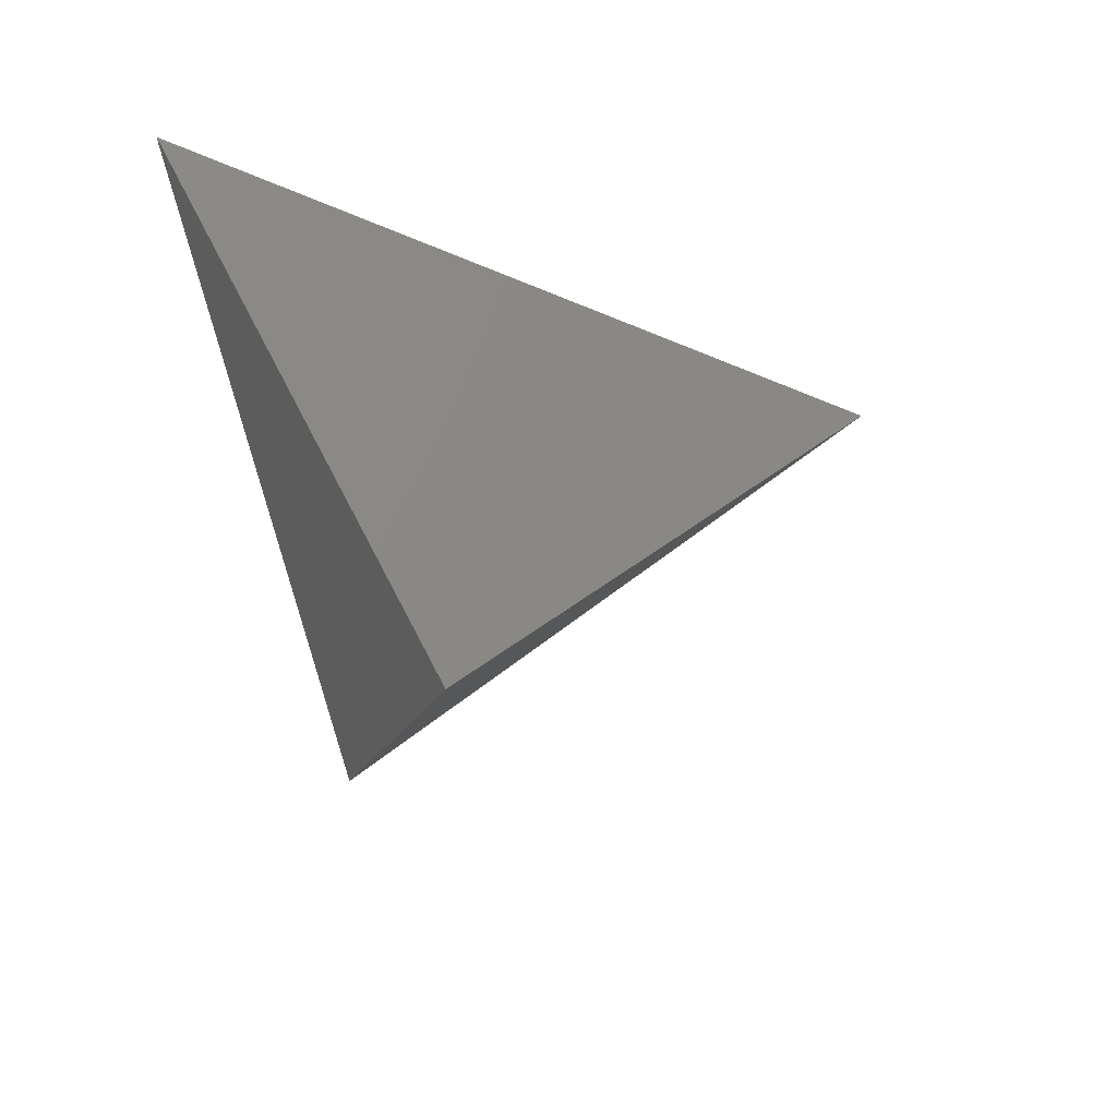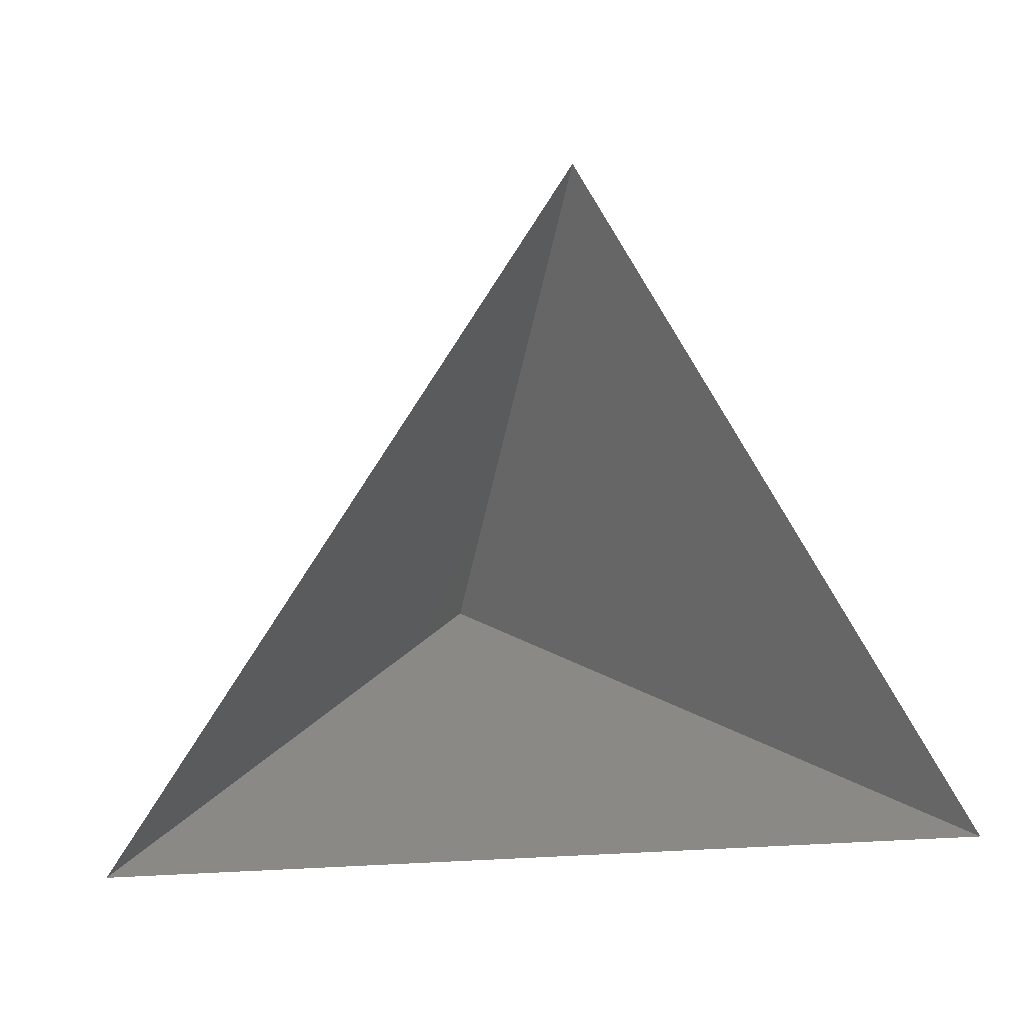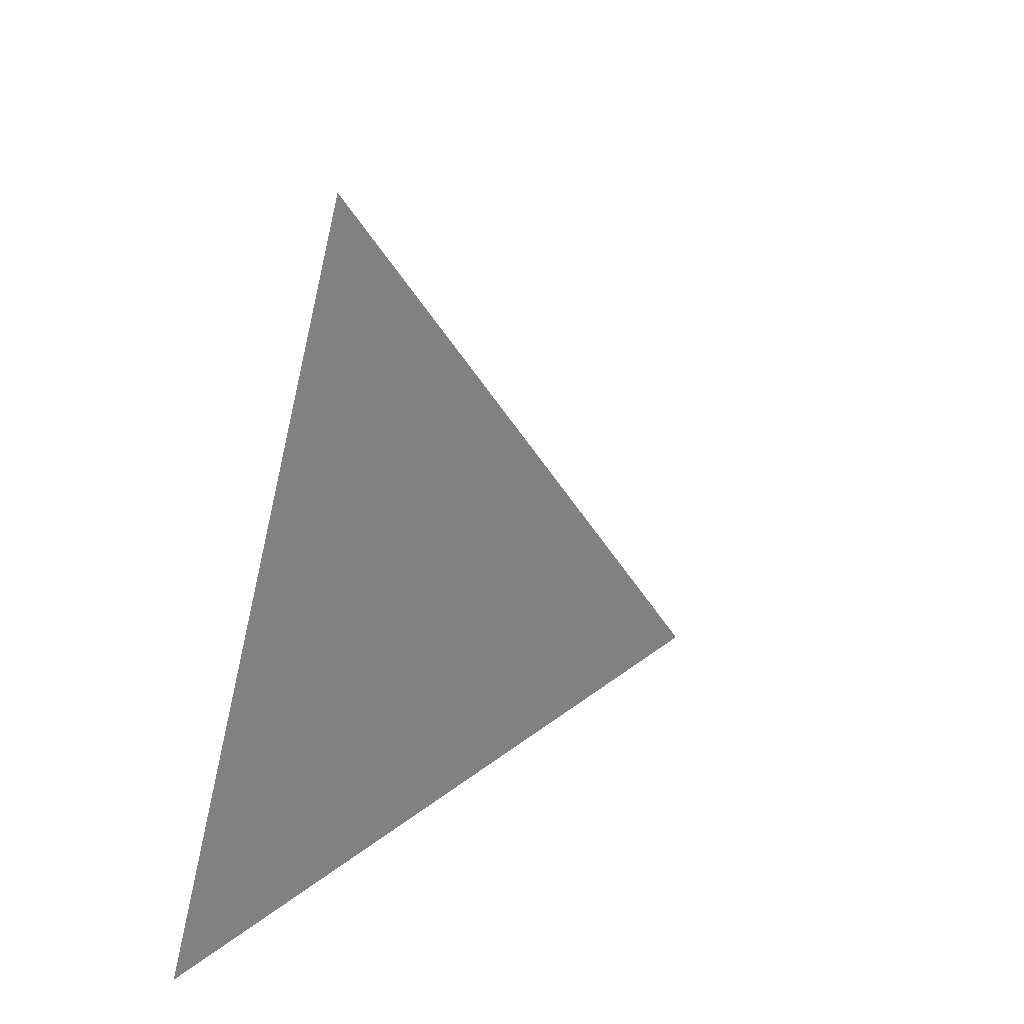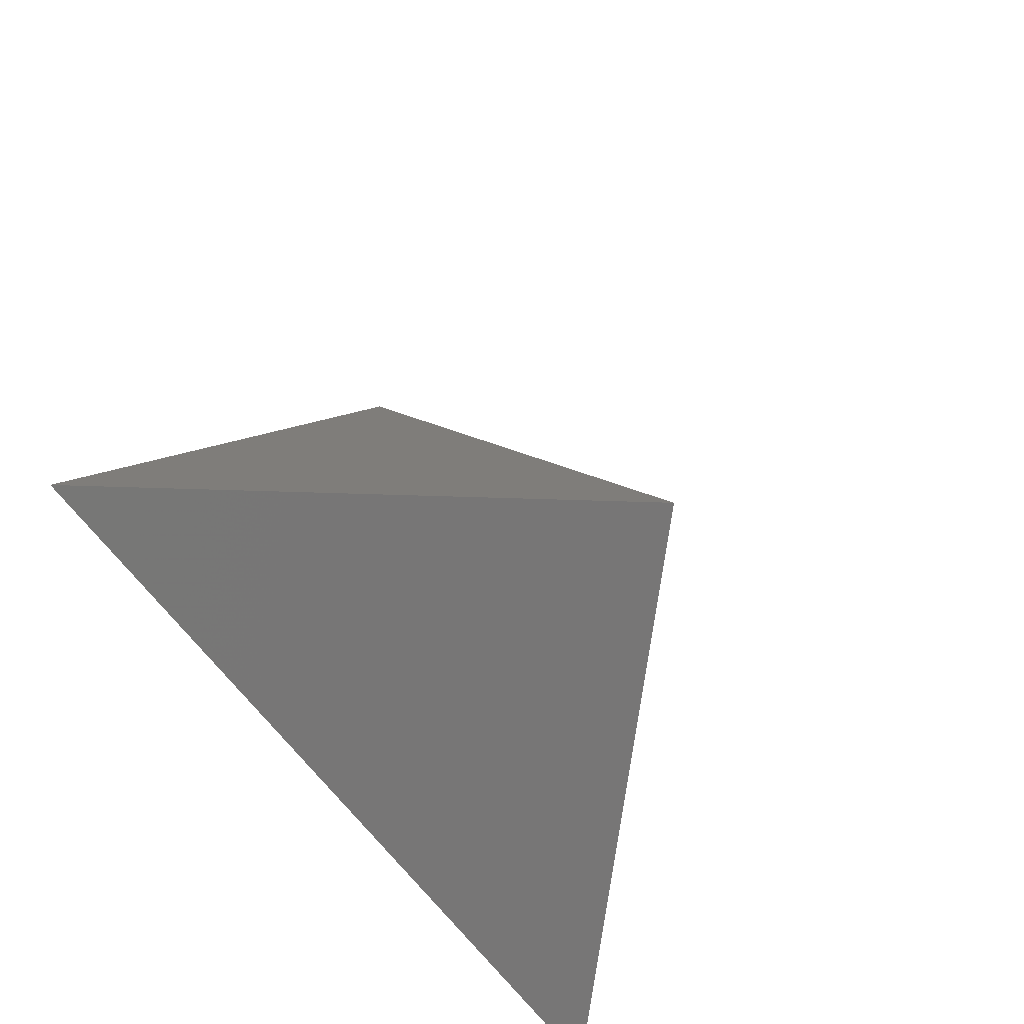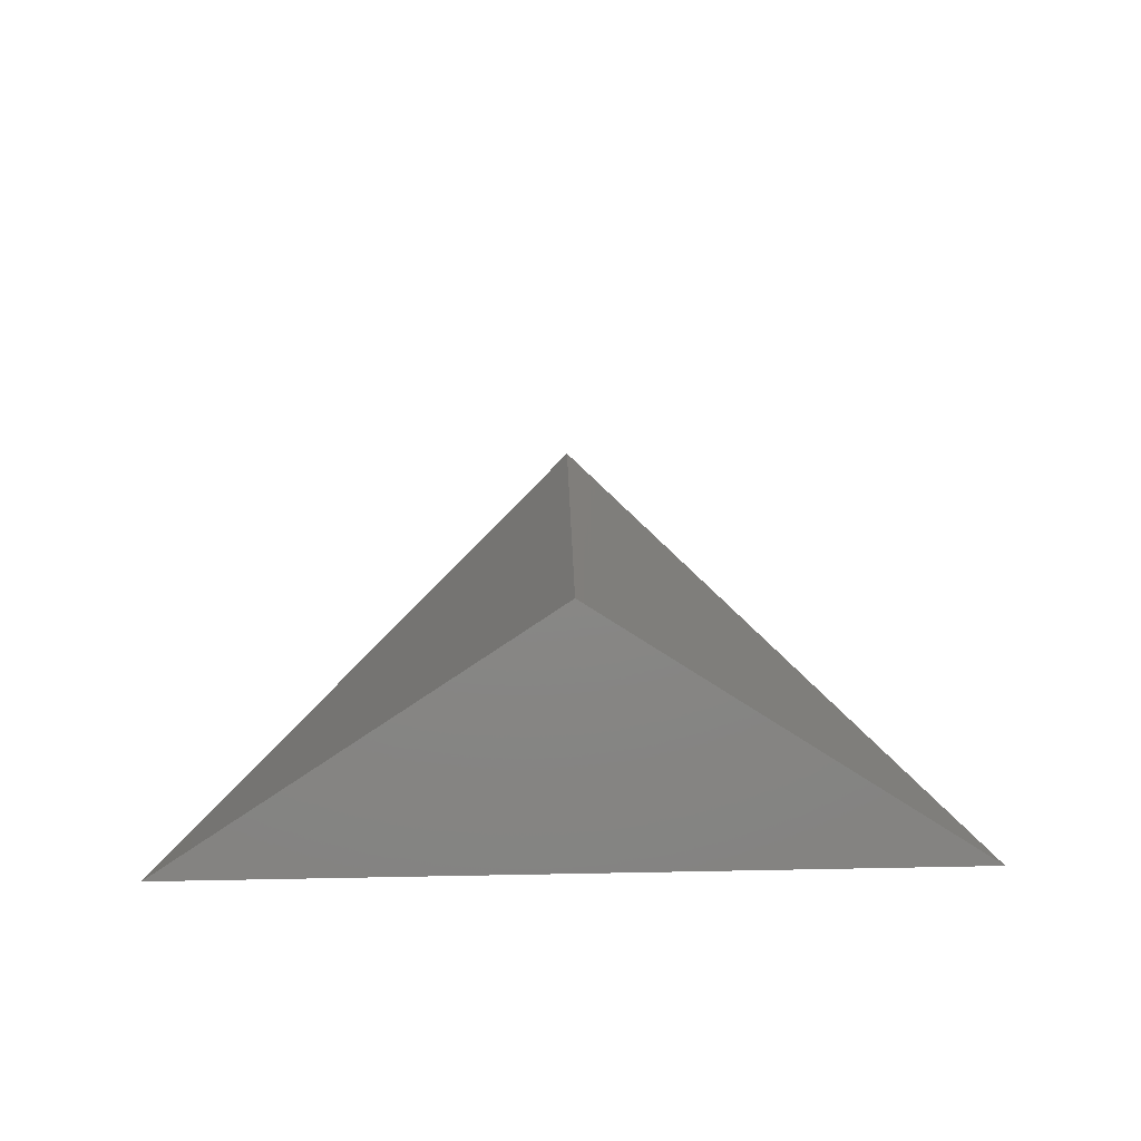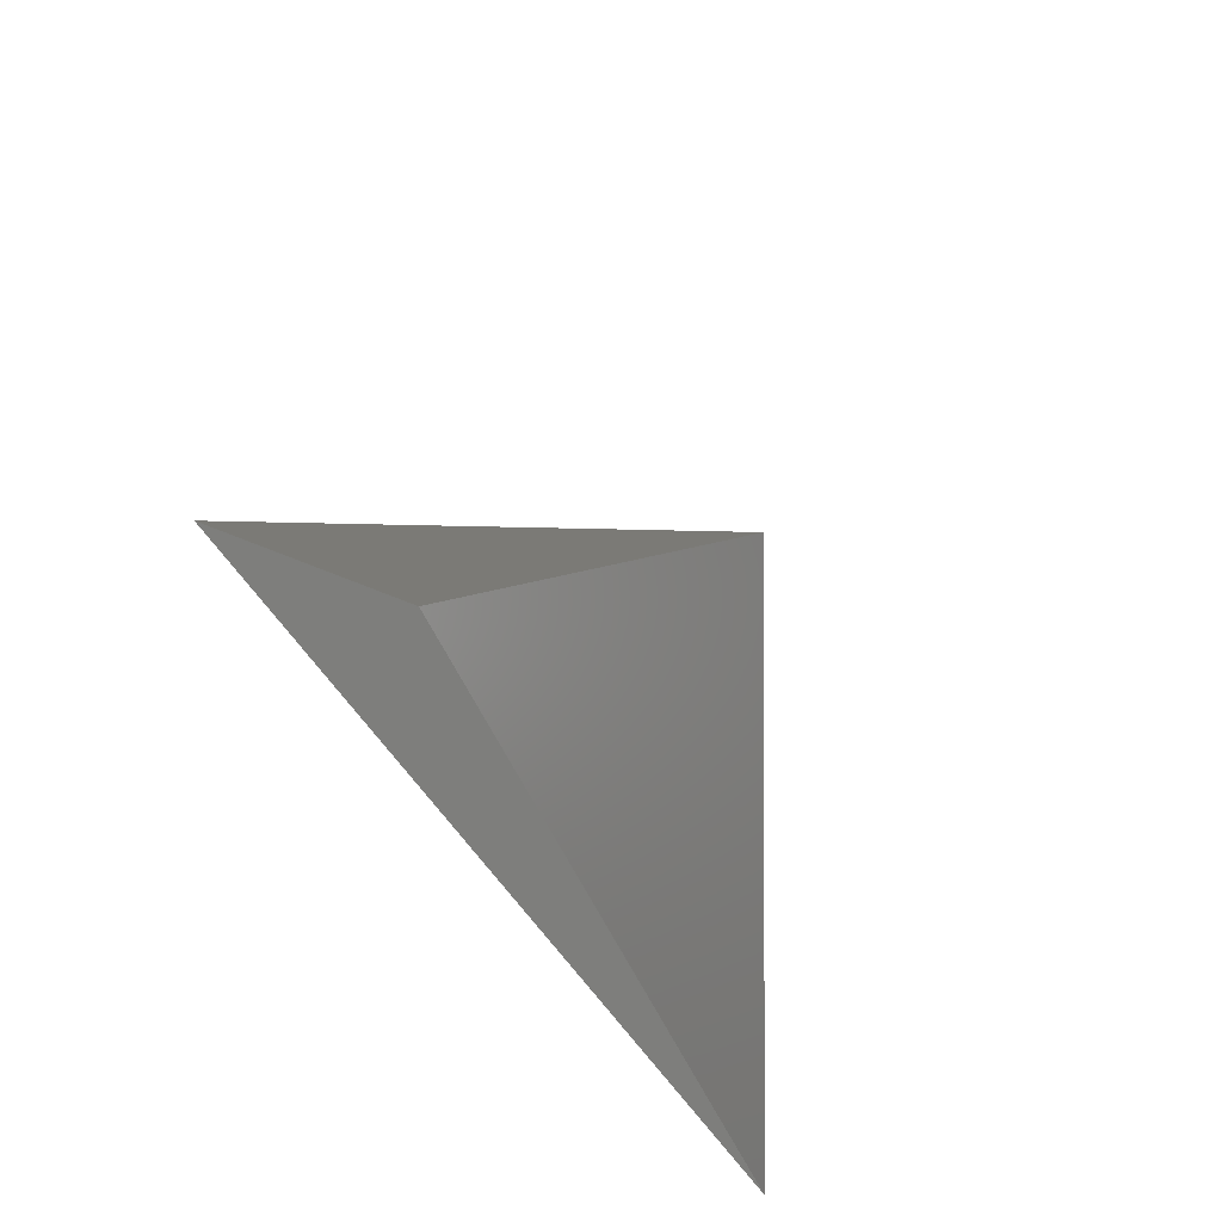
<metadata>
{"format":"stl","ext":"stl","renderer":"f3d","projection":"perspective","resolution":1024,"background":"white","views":[{"elev":-52.3,"azim":99.1,"up":"+Z"},{"elev":-1.0,"azim":-18.4,"up":"+Y"},{"elev":34.5,"azim":112.1,"up":"+Y"},{"elev":-52.6,"azim":121.3,"up":"+Y"},{"elev":64.2,"azim":-1.1,"up":"+Y"},{"elev":69.8,"azim":50.0,"up":"+Y"}]}
</metadata>
<code>
# stl→obj: 4 verts, 3 faces
v -5 -17 43.28
v 7 -17 43.28
v 1 -14 38.28
v 1 -8 43.28
f 1 2 3
f 2 4 3
f 4 1 3

</code>
